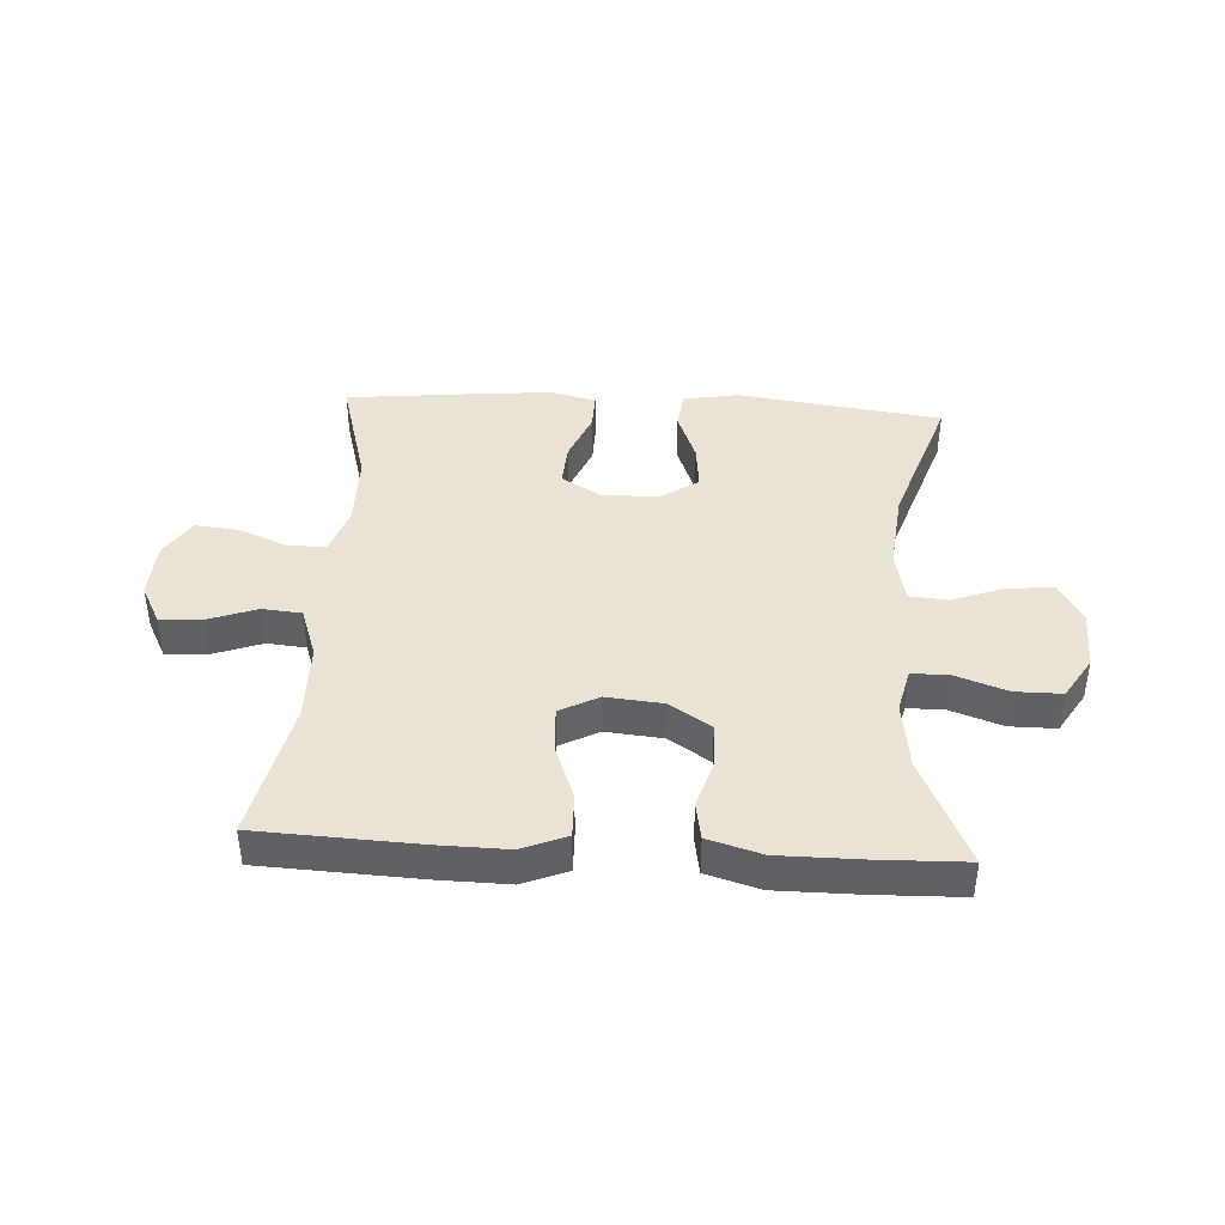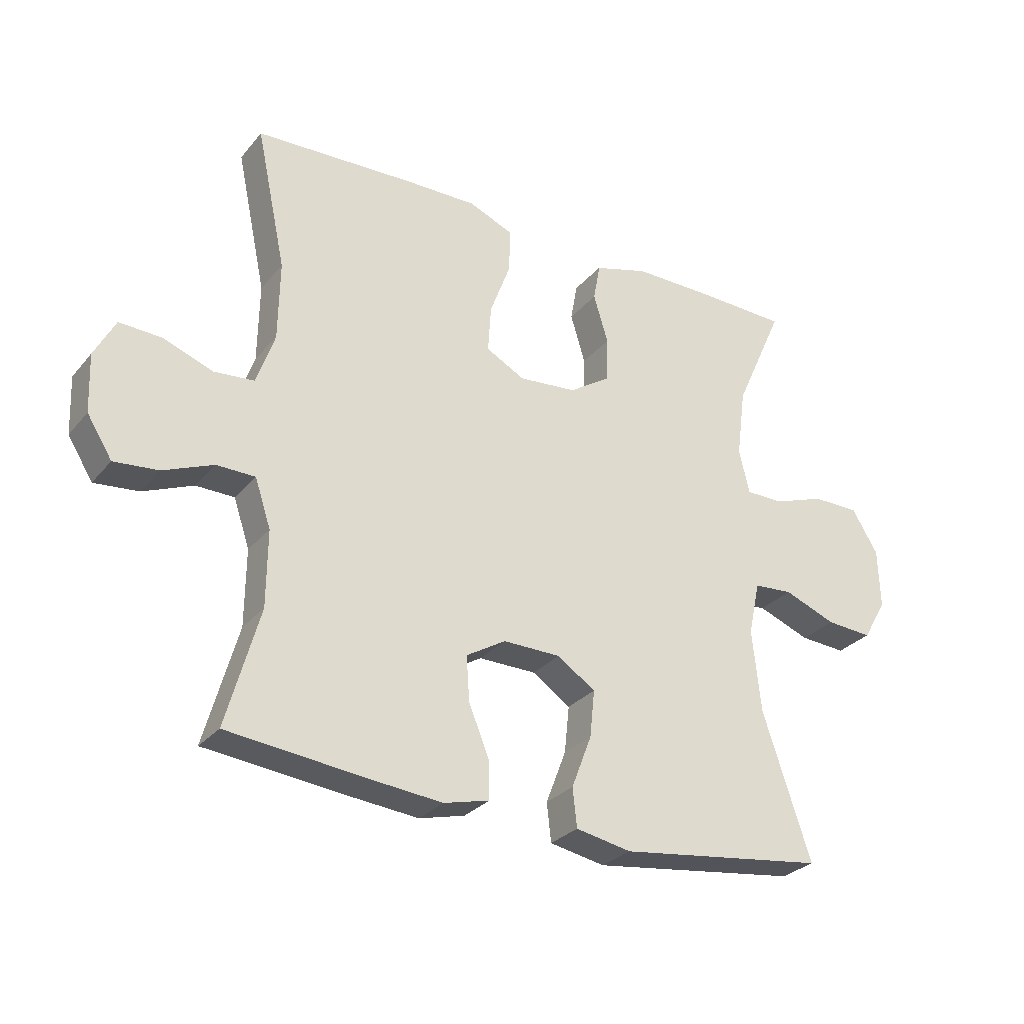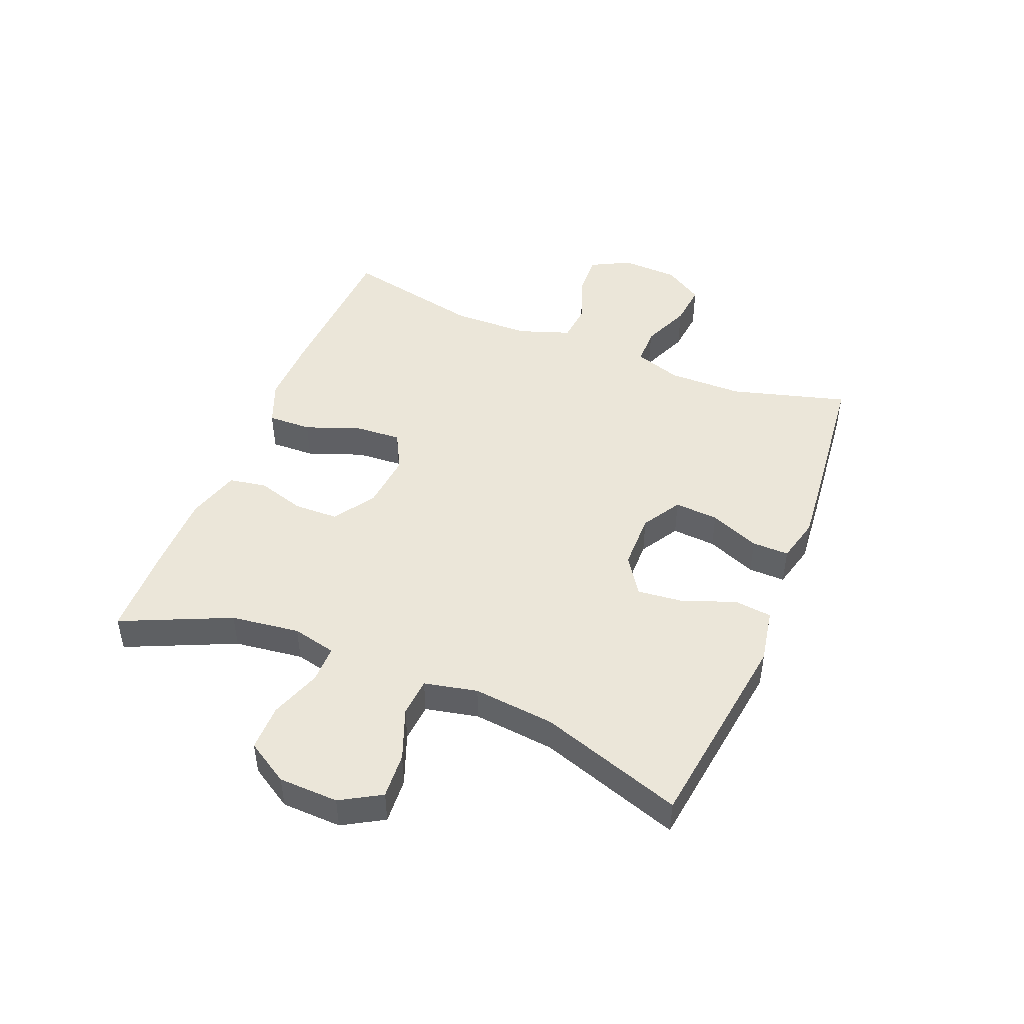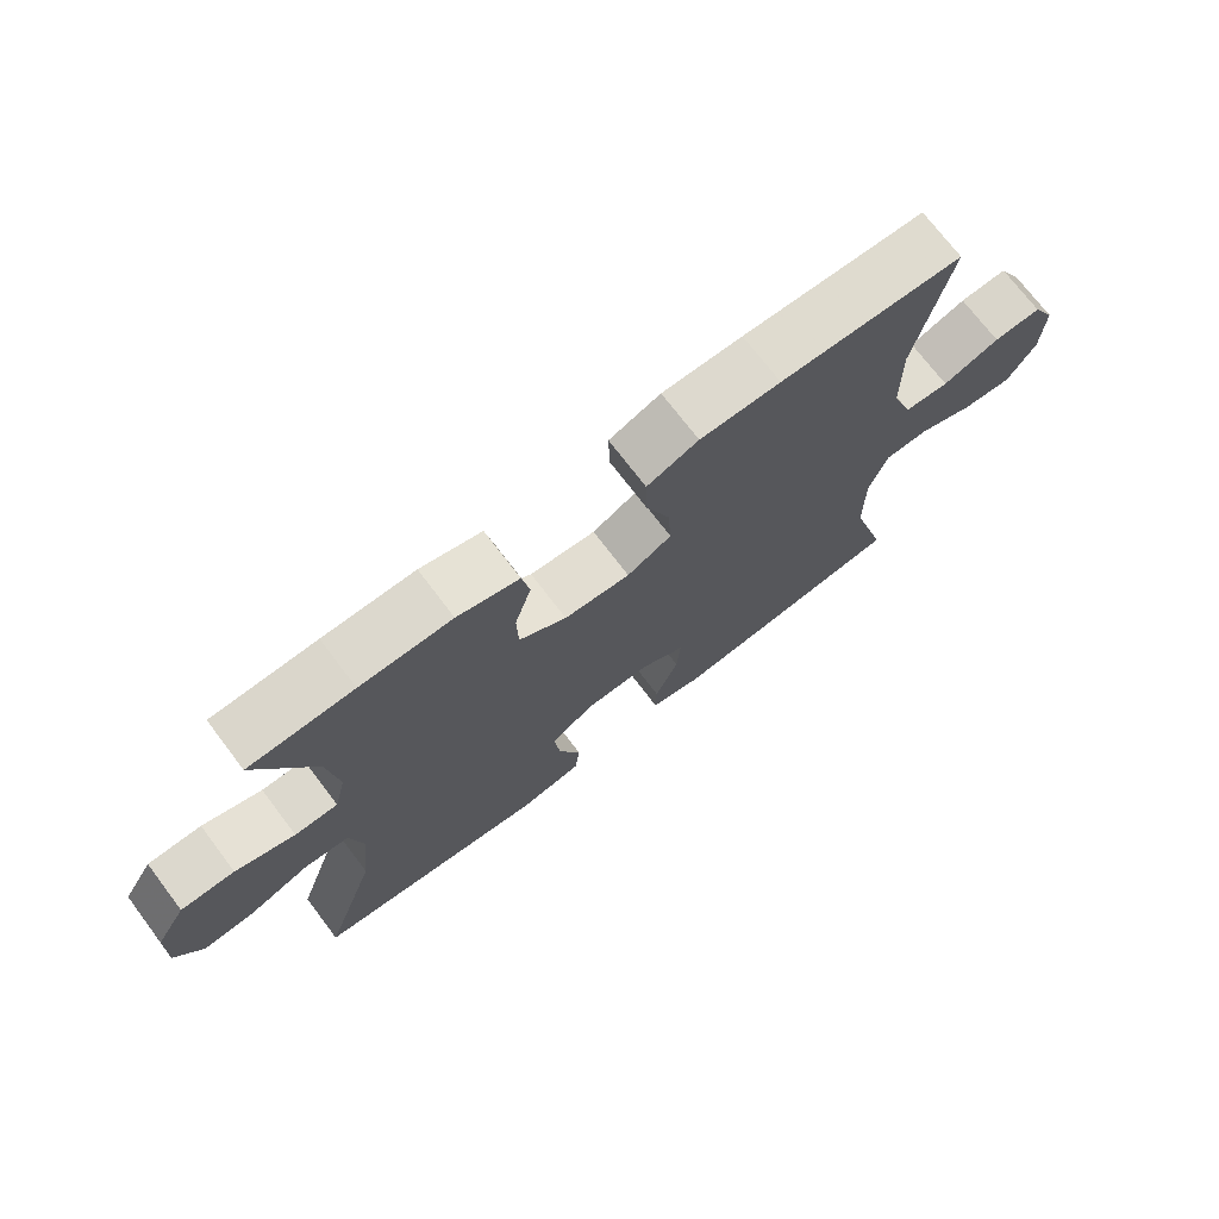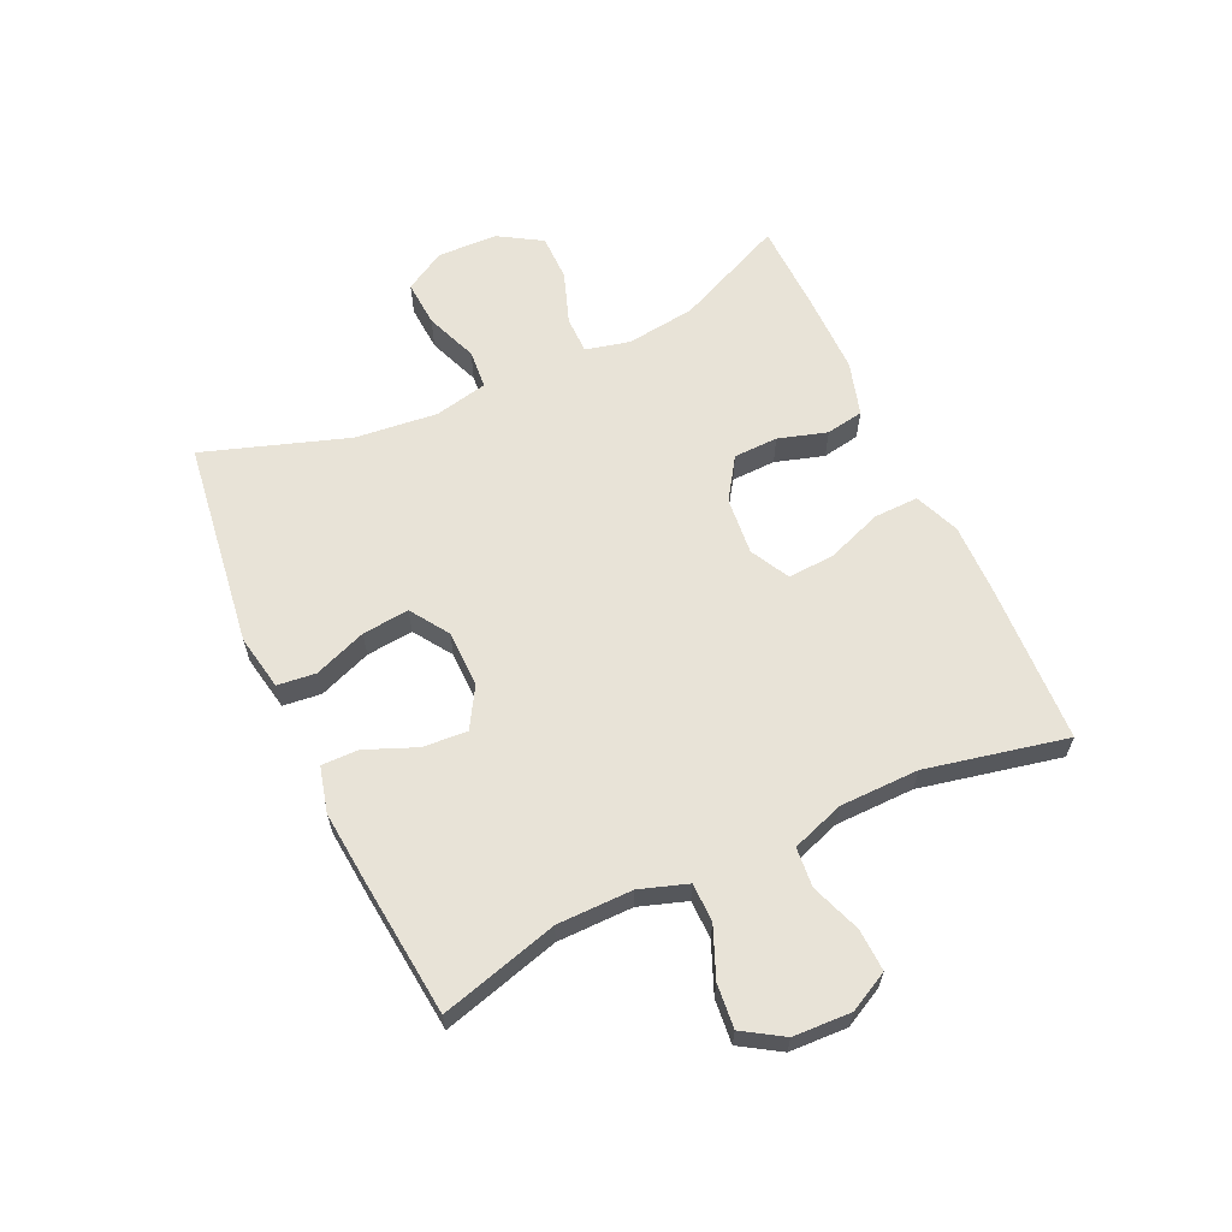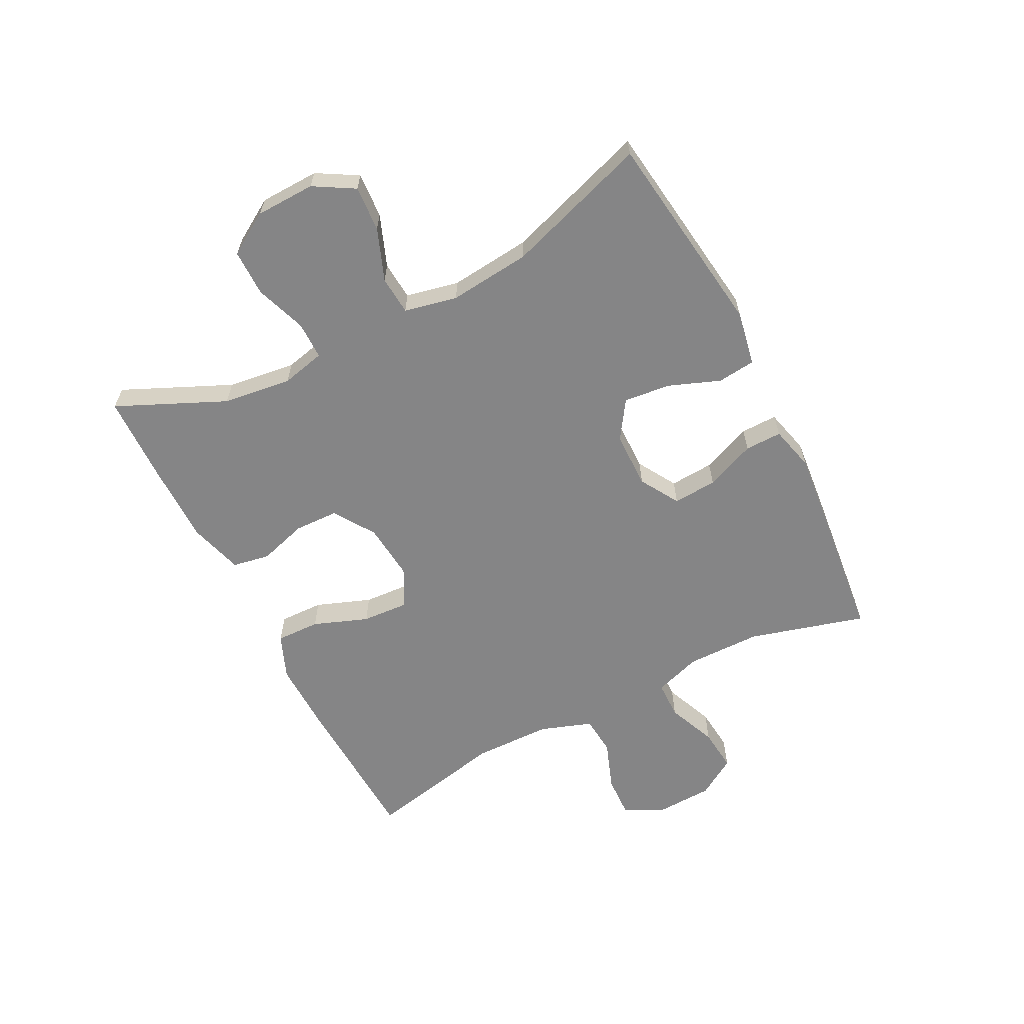
<metadata>
{"format":"obj","ext":"obj","renderer":"f3d","projection":"perspective","resolution":1024,"background":"white","views":[{"elev":41.2,"azim":3.4,"up":"+Y"},{"elev":-28.8,"azim":-31.6,"up":"+Z"},{"elev":46.8,"azim":112.1,"up":"+Y"},{"elev":72.6,"azim":142.8,"up":"+Z"},{"elev":62.2,"azim":-114.8,"up":"+Y"},{"elev":-61.9,"azim":117.1,"up":"+Y"}]}
</metadata>
<code>
v -0.5 0.07 -0.5
v -0.446 0.07 -0.307
v -0.445 0.07 -0.183
v -0.471 0.07 -0.105
v -0.534 0.07 -0.104
v -0.616 0.07 -0.138
v -0.688 0.07 -0.145
v -0.729 0.07 -0.08
v -0.733 0.07 0.015
v -0.699 0.07 0.08
v -0.63 0.07 0.077
v -0.548 0.07 0.047
v -0.483 0.07 0.053
v -0.453 0.07 0.139
v -0.451 0.07 0.269
v -0.5 0.07 0.5
v -0.236 0.07 0.512
v -0.12 0.07 0.514
v -0.046 0.07 0.484
v -0.048 0.07 0.411
v -0.082 0.07 0.32
v -0.087 0.07 0.243
v -0.023 0.07 0.209
v 0.072 0.07 0.218
v 0.14 0.07 0.263
v 0.142 0.07 0.336
v 0.118 0.07 0.416
v 0.129 0.07 0.478
v 0.218 0.07 0.504
v 0.35 0.07 0.504
v 0.5 0.07 0.5
v 0.419 0.07 0.32
v 0.404 0.07 0.206
v 0.421 0.07 0.133
v 0.483 0.07 0.133
v 0.568 0.07 0.163
v 0.645 0.07 0.163
v 0.688 0.07 0.093
v 0.691 0.07 -0.006
v 0.652 0.07 -0.073
v 0.576 0.07 -0.068
v 0.49 0.07 -0.035
v 0.426 0.07 -0.04
v 0.407 0.07 -0.128
v 0.421 0.07 -0.263
v 0.5 0.07 -0.5
v 0.159 0.07 -0.546
v 0.068 0.07 -0.529
v 0.061 0.07 -0.466
v 0.094 0.07 -0.38
v 0.102 0.07 -0.303
v 0.039 0.07 -0.261
v -0.055 0.07 -0.26
v -0.12 0.07 -0.299
v -0.115 0.07 -0.372
v -0.081 0.07 -0.455
v -0.08 0.07 -0.516
v -0.155 0.07 -0.535
v -0.273 0.07 -0.524
v -0.5 0 -0.5
v -0.446 0 -0.307
v -0.445 0 -0.183
v -0.471 0 -0.105
v -0.534 0 -0.104
v -0.616 0 -0.138
v -0.688 0 -0.145
v -0.729 0 -0.08
v -0.733 0 0.015
v -0.699 0 0.08
v -0.63 0 0.077
v -0.548 0 0.047
v -0.483 0 0.053
v -0.453 0 0.139
v -0.451 0 0.269
v -0.5 0 0.5
v -0.236 0 0.512
v -0.12 0 0.514
v -0.046 0 0.484
v -0.048 0 0.411
v -0.082 0 0.32
v -0.087 0 0.243
v -0.023 0 0.209
v 0.072 0 0.218
v 0.14 0 0.263
v 0.142 0 0.336
v 0.118 0 0.416
v 0.129 0 0.478
v 0.218 0 0.504
v 0.35 0 0.504
v 0.5 0 0.5
v 0.419 0 0.32
v 0.404 0 0.206
v 0.421 0 0.133
v 0.483 0 0.133
v 0.568 0 0.163
v 0.645 0 0.163
v 0.688 0 0.093
v 0.691 0 -0.006
v 0.652 0 -0.073
v 0.576 0 -0.068
v 0.49 0 -0.035
v 0.426 0 -0.04
v 0.407 0 -0.128
v 0.421 0 -0.263
v 0.5 0 -0.5
v 0.159 0 -0.546
v 0.068 0 -0.529
v 0.061 0 -0.466
v 0.094 0 -0.38
v 0.102 0 -0.303
v 0.039 0 -0.261
v -0.055 0 -0.26
v -0.12 0 -0.299
v -0.115 0 -0.372
v -0.081 0 -0.455
v -0.08 0 -0.516
v -0.155 0 -0.535
v -0.273 0 -0.524
f 58 59 1 2
f 55 56 57 58
f 54 55 58 2
f 53 54 2 3
f 52 53 3 4
f 47 48 49 50
f 45 46 47 50
f 44 45 50 51
f 43 44 51 52
f 39 40 41 42
f 39 42 43
f 38 39 43
f 35 36 37 38
f 34 35 38 43
f 33 34 43 52
f 29 30 31 32
f 26 27 28 29
f 25 26 29 32
f 24 25 32 33
f 18 19 20 21
f 18 21 22
f 15 16 17 18
f 14 15 18 22
f 13 14 22 23
f 9 10 11 12
f 9 12 13
f 8 9 13
f 5 6 7 8
f 4 5 8 13
f 23 24 33 52
f 4 13 23 52
f 61 60 118 117
f 117 116 115 114
f 61 117 114 113
f 62 61 113 112
f 63 62 112 111
f 109 108 107 106
f 109 106 105 104
f 110 109 104 103
f 111 110 103 102
f 101 100 99 98
f 102 101 98
f 102 98 97
f 97 96 95 94
f 102 97 94 93
f 111 102 93 92
f 91 90 89 88
f 88 87 86 85
f 91 88 85 84
f 92 91 84 83
f 80 79 78 77
f 81 80 77
f 77 76 75 74
f 81 77 74 73
f 82 81 73 72
f 71 70 69 68
f 72 71 68
f 72 68 67
f 67 66 65 64
f 72 67 64 63
f 111 92 83 82
f 111 82 72 63
f 1 60 61 2
f 2 61 62 3
f 3 62 63 4
f 4 63 64 5
f 5 64 65 6
f 6 65 66 7
f 7 66 67 8
f 8 67 68 9
f 9 68 69 10
f 10 69 70 11
f 11 70 71 12
f 12 71 72 13
f 13 72 73 14
f 14 73 74 15
f 15 74 75 16
f 16 75 76 17
f 17 76 77 18
f 18 77 78 19
f 19 78 79 20
f 20 79 80 21
f 21 80 81 22
f 22 81 82 23
f 23 82 83 24
f 24 83 84 25
f 25 84 85 26
f 26 85 86 27
f 27 86 87 28
f 28 87 88 29
f 29 88 89 30
f 30 89 90 31
f 31 90 91 32
f 32 91 92 33
f 33 92 93 34
f 34 93 94 35
f 35 94 95 36
f 36 95 96 37
f 37 96 97 38
f 38 97 98 39
f 39 98 99 40
f 40 99 100 41
f 41 100 101 42
f 42 101 102 43
f 43 102 103 44
f 44 103 104 45
f 45 104 105 46
f 46 105 106 47
f 47 106 107 48
f 48 107 108 49
f 49 108 109 50
f 50 109 110 51
f 51 110 111 52
f 52 111 112 53
f 53 112 113 54
f 54 113 114 55
f 55 114 115 56
f 56 115 116 57
f 57 116 117 58
f 58 117 118 59
f 59 118 60 1

</code>
